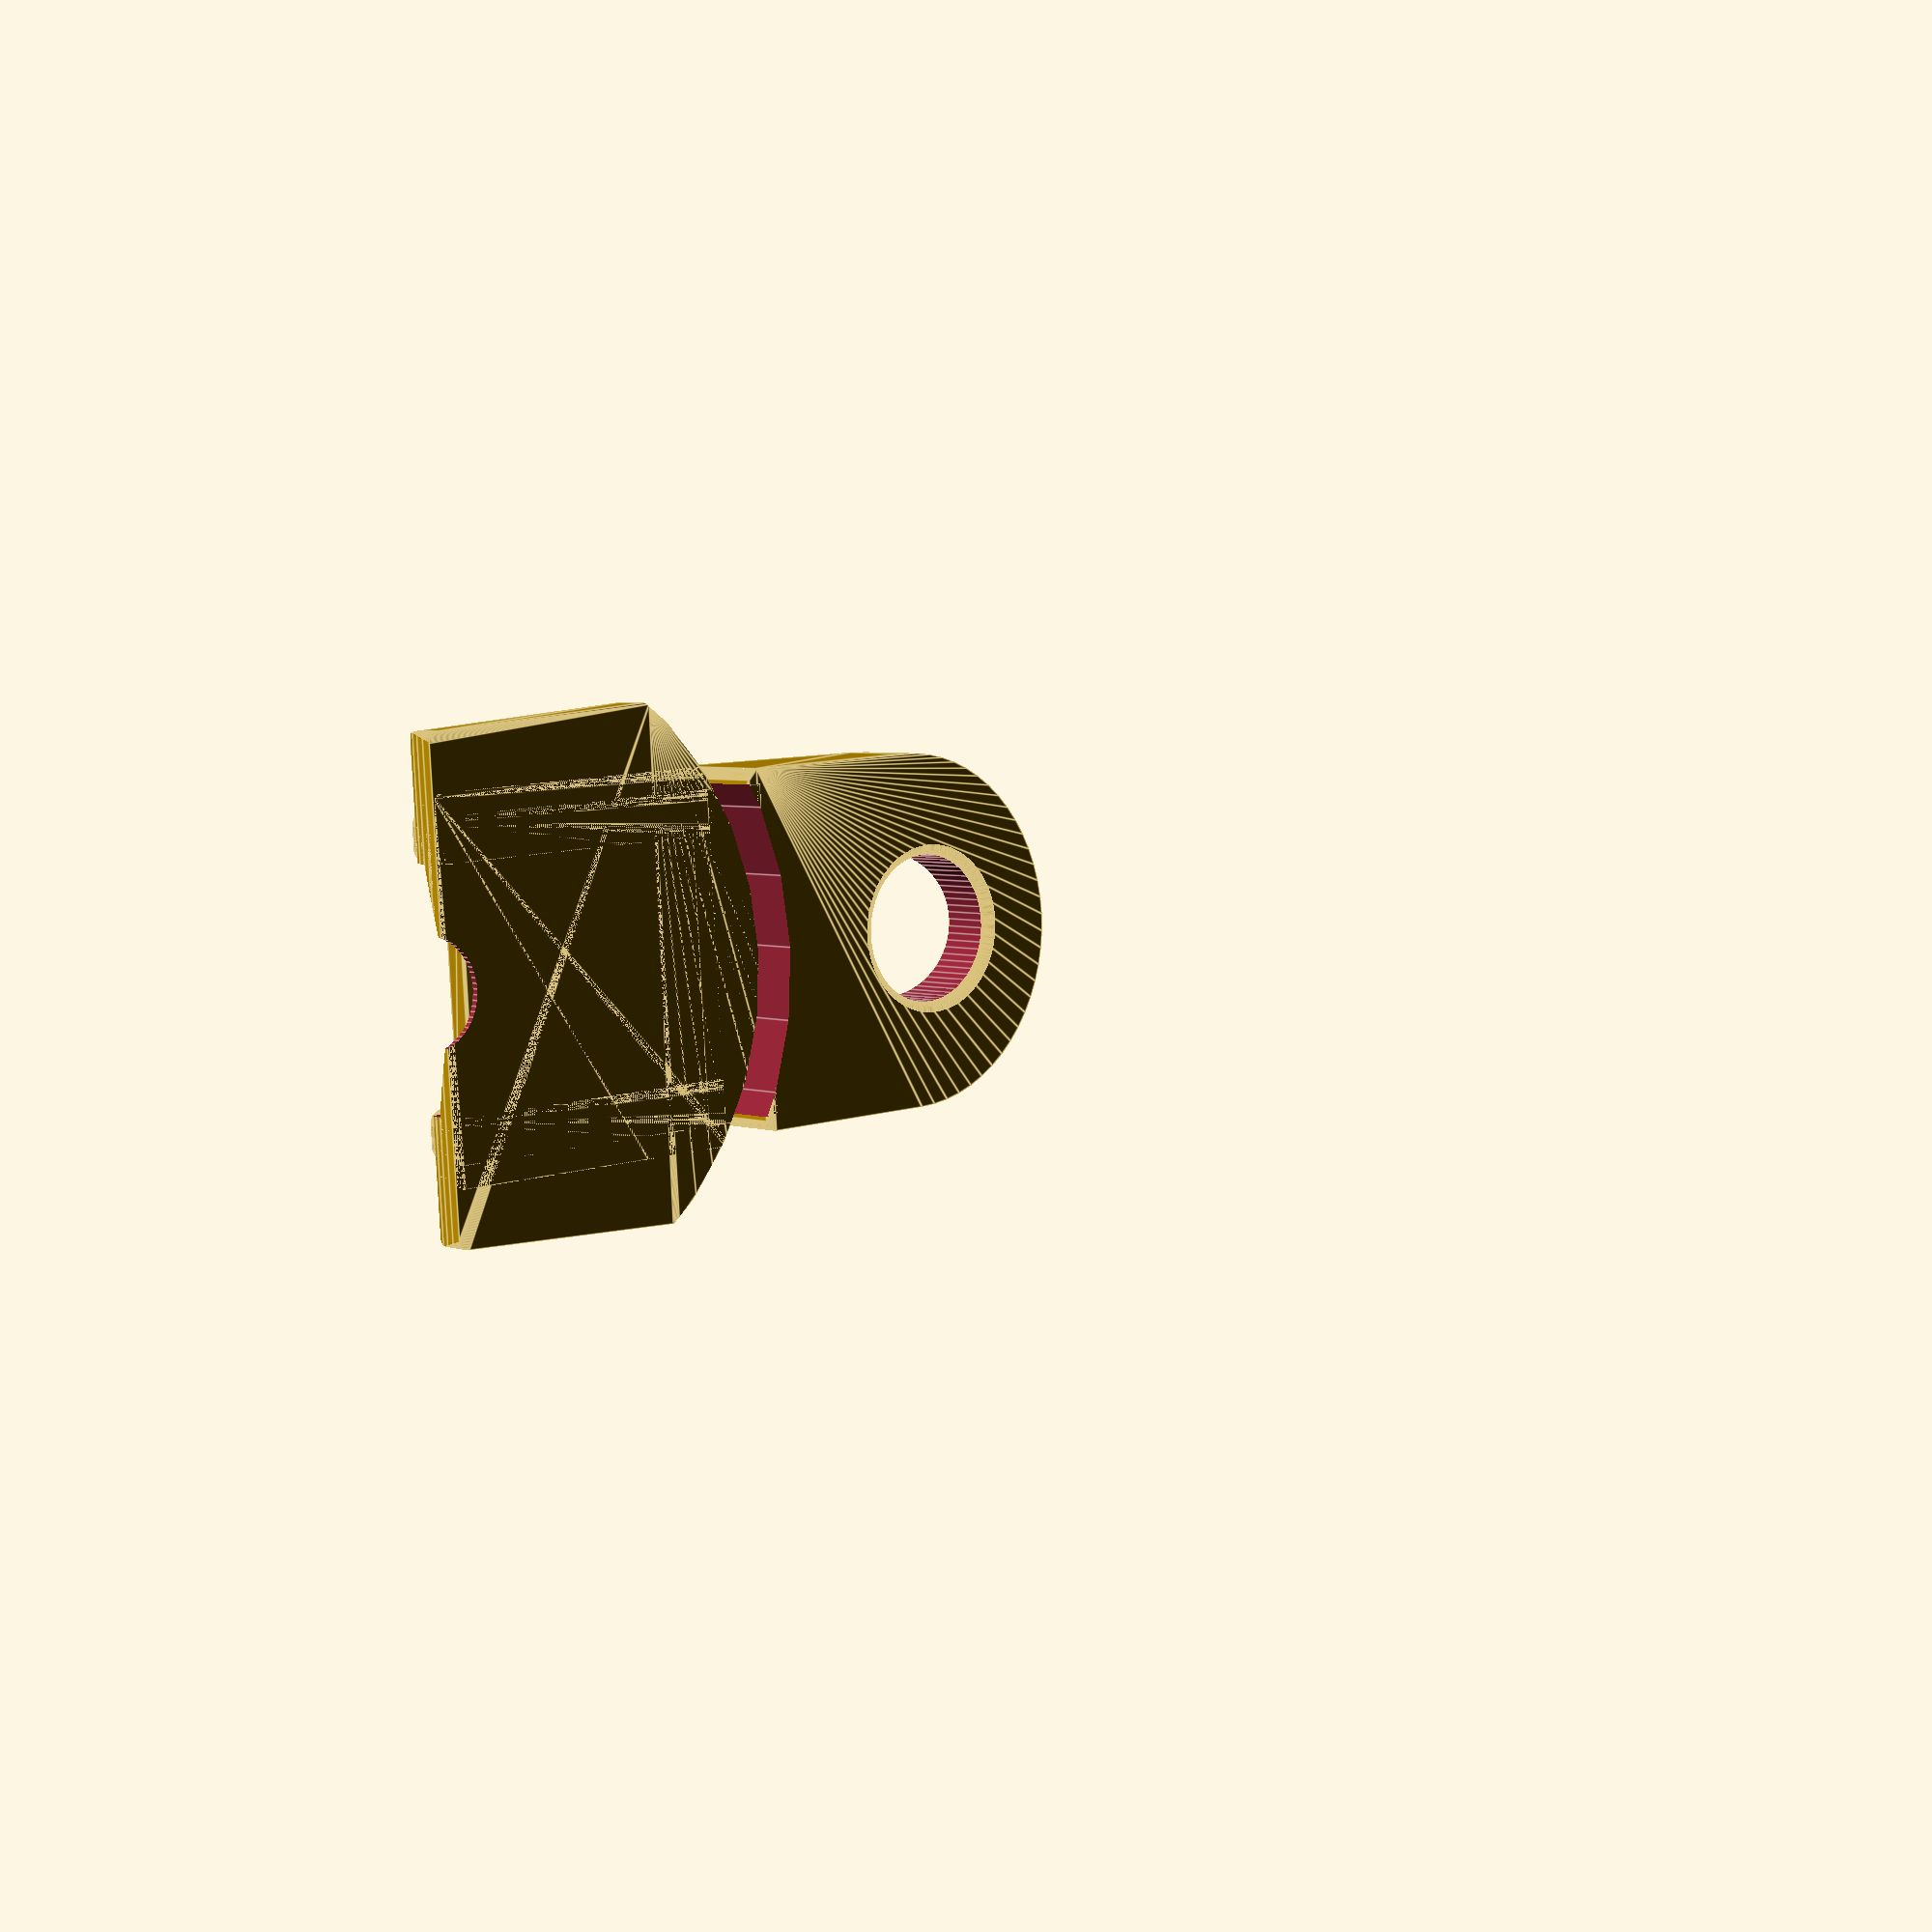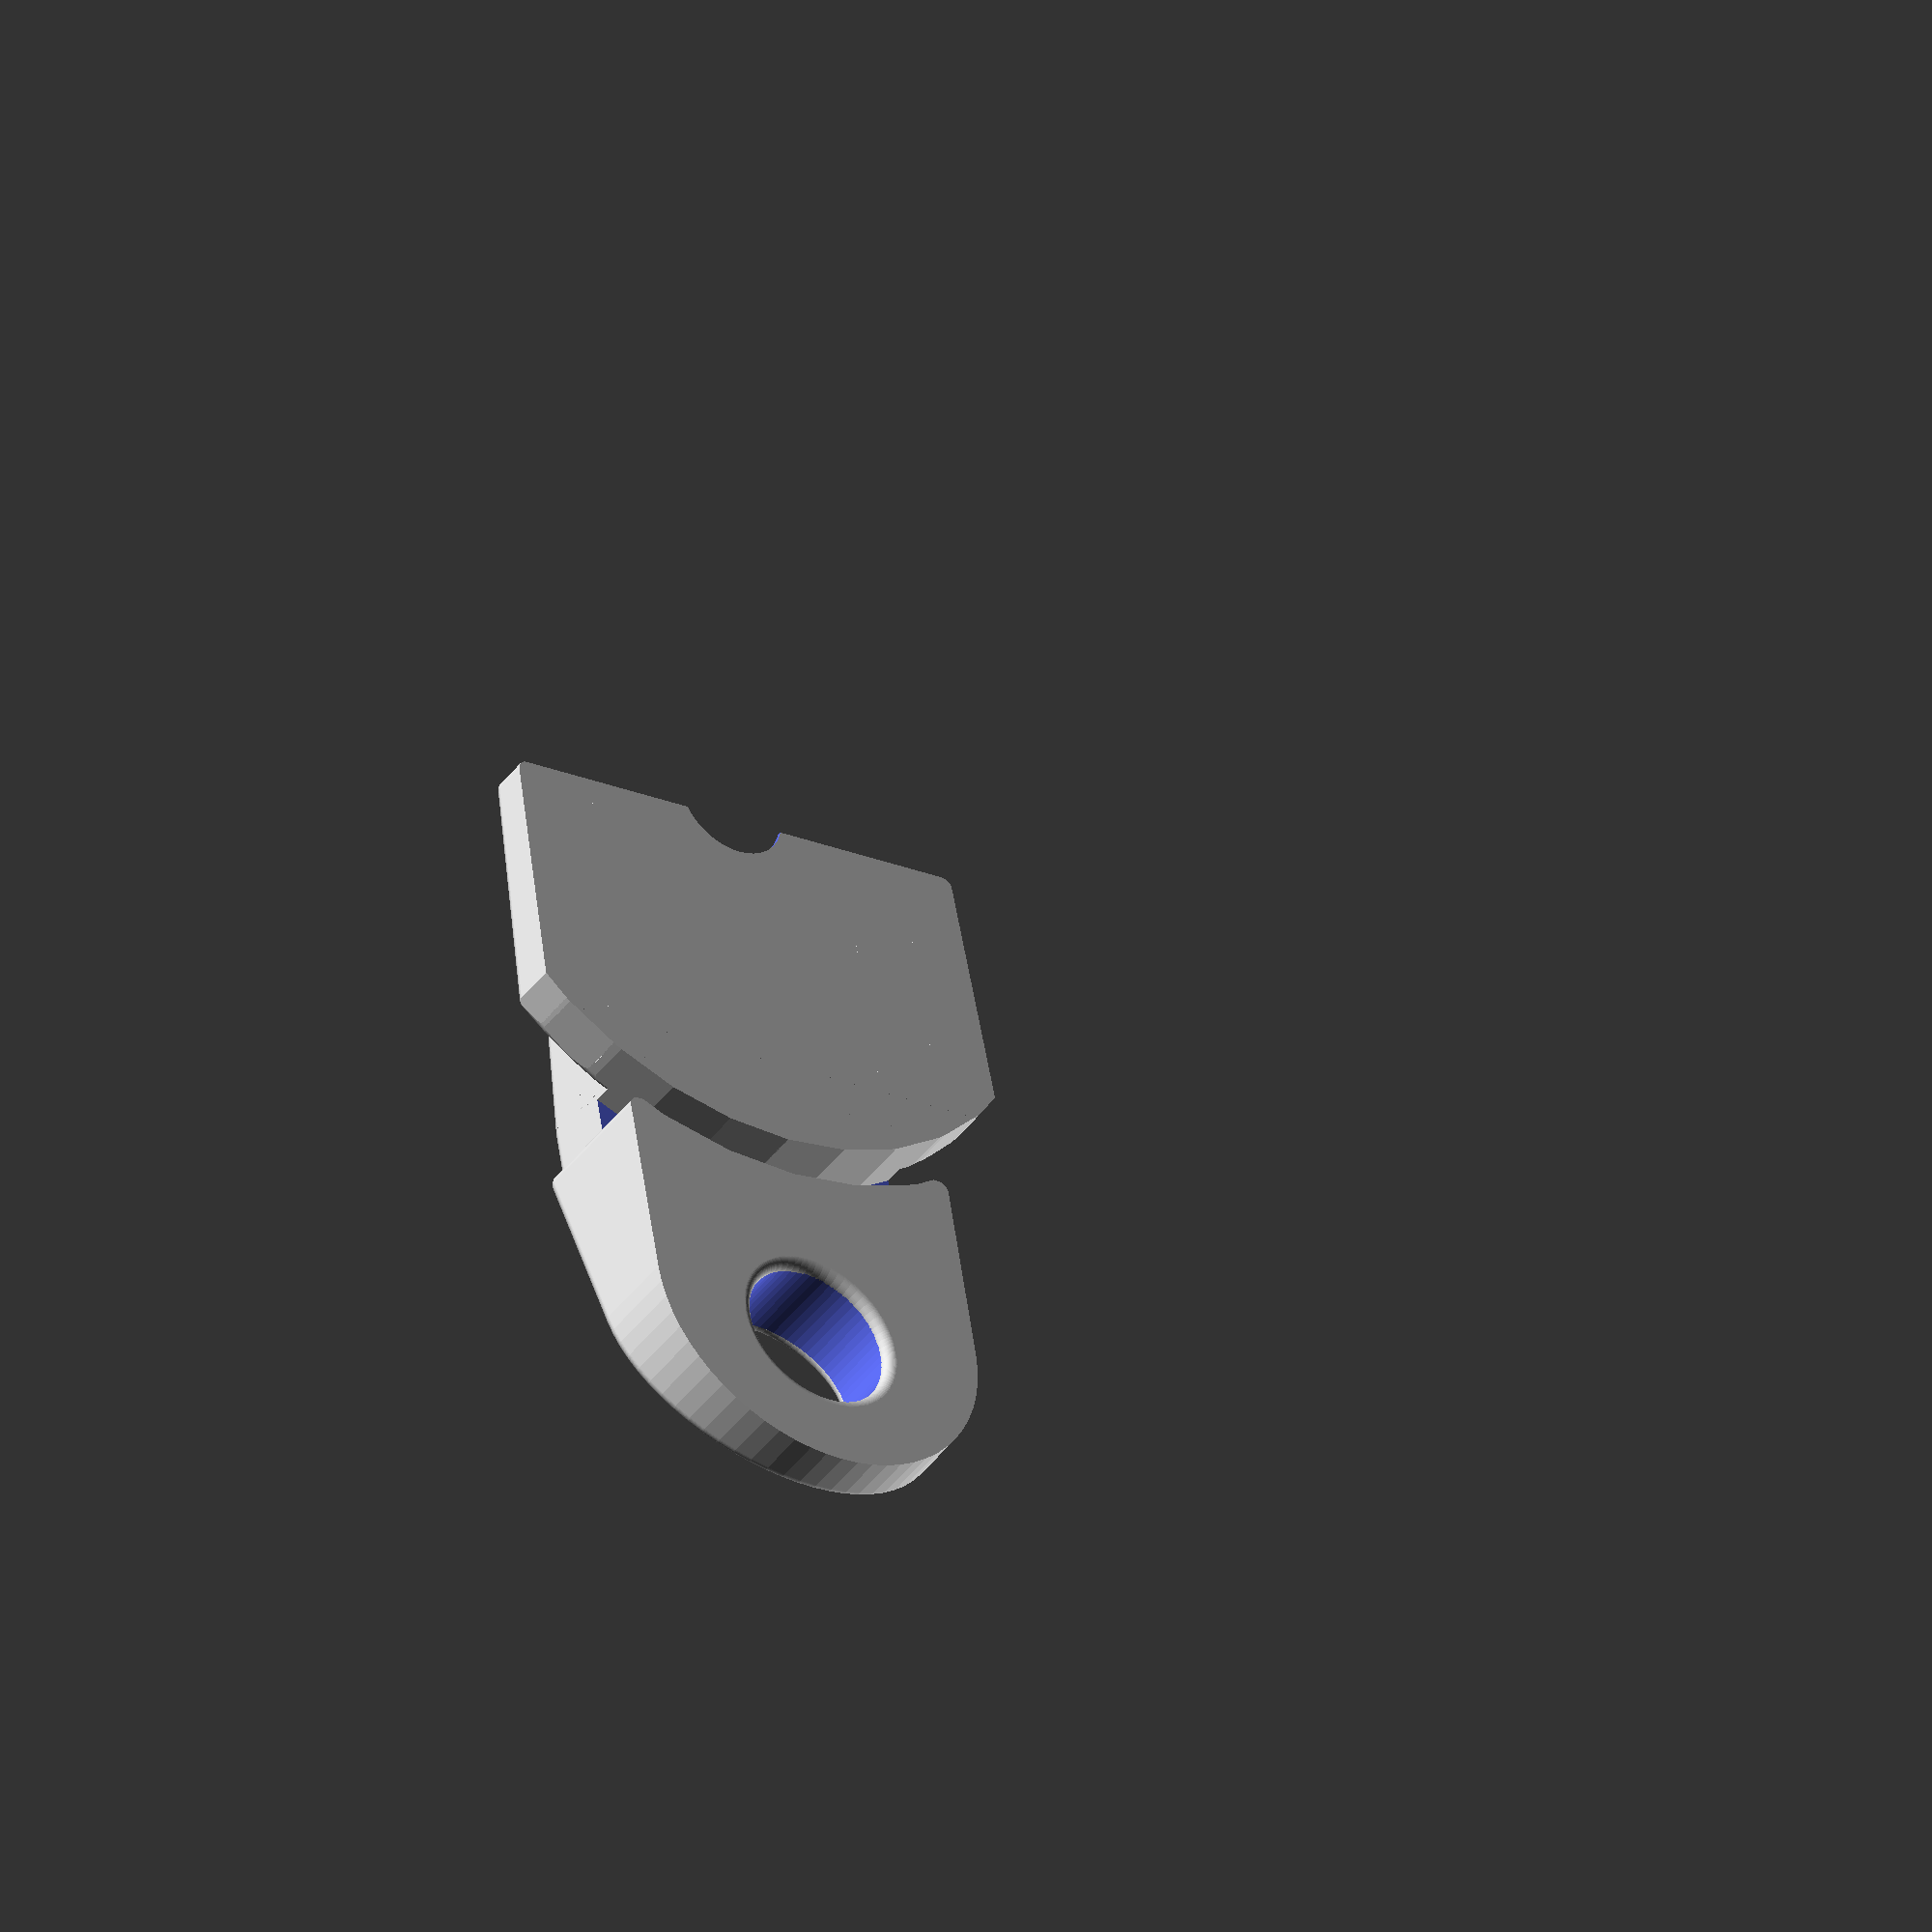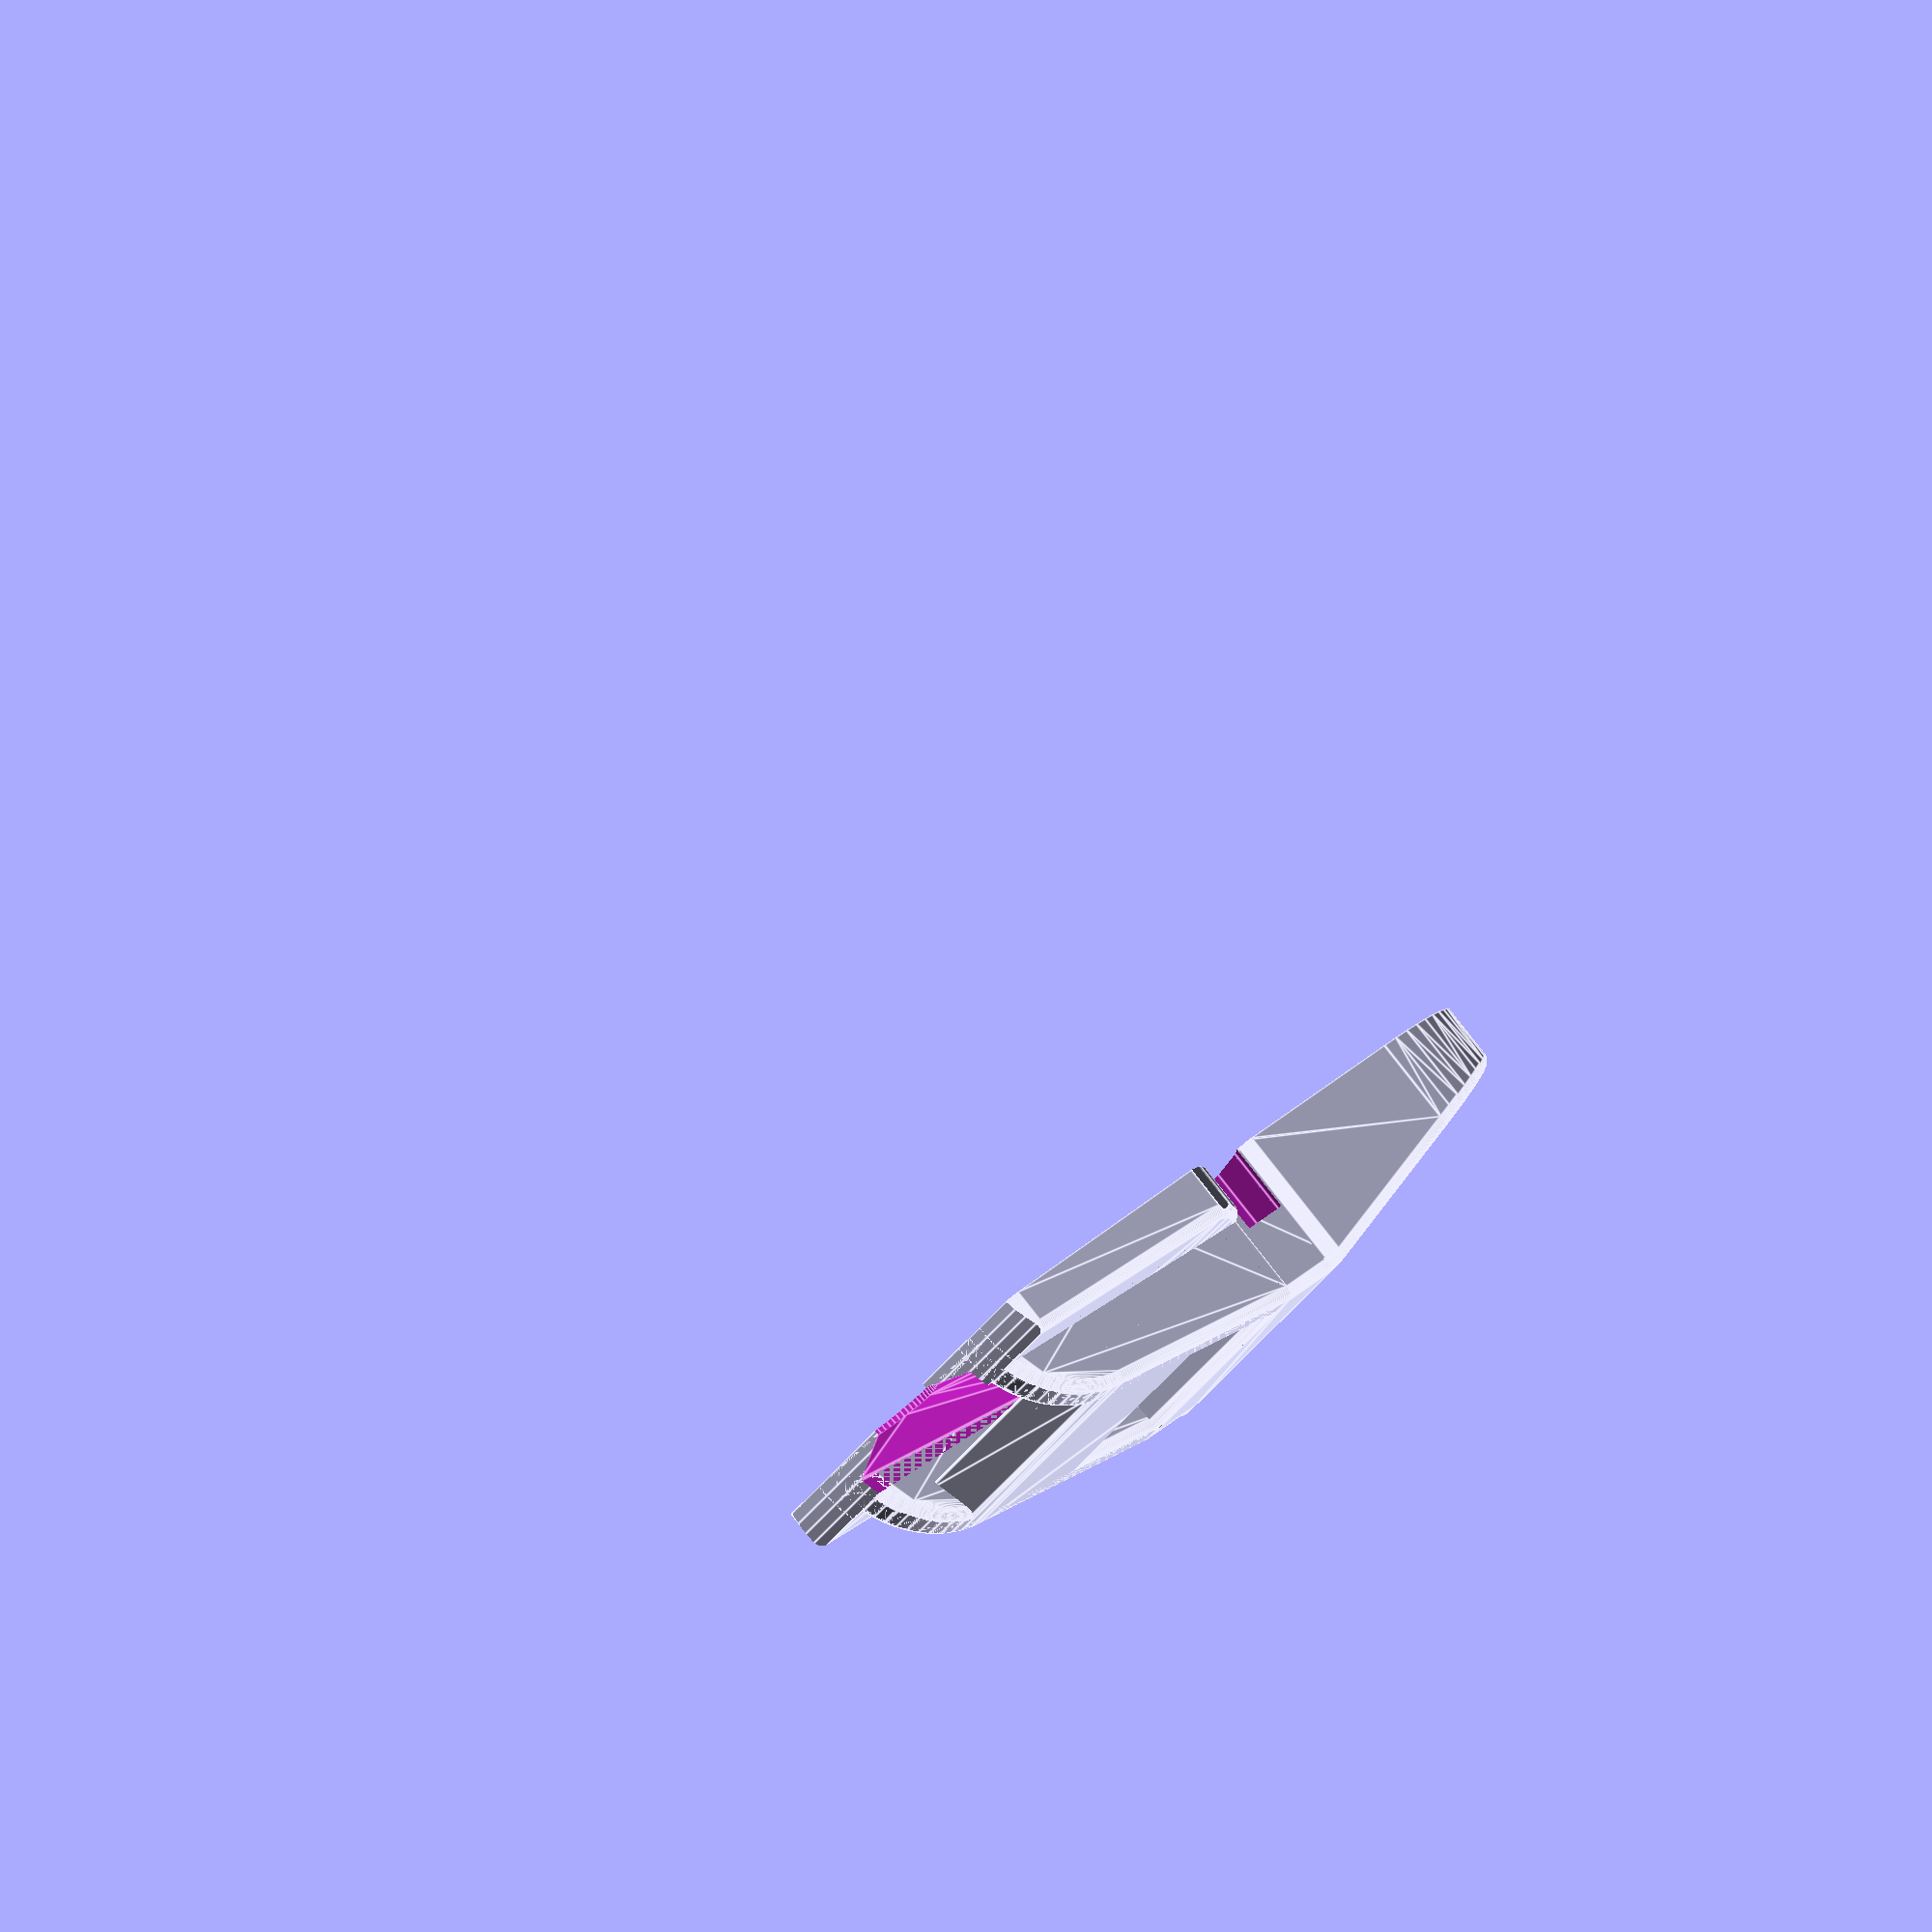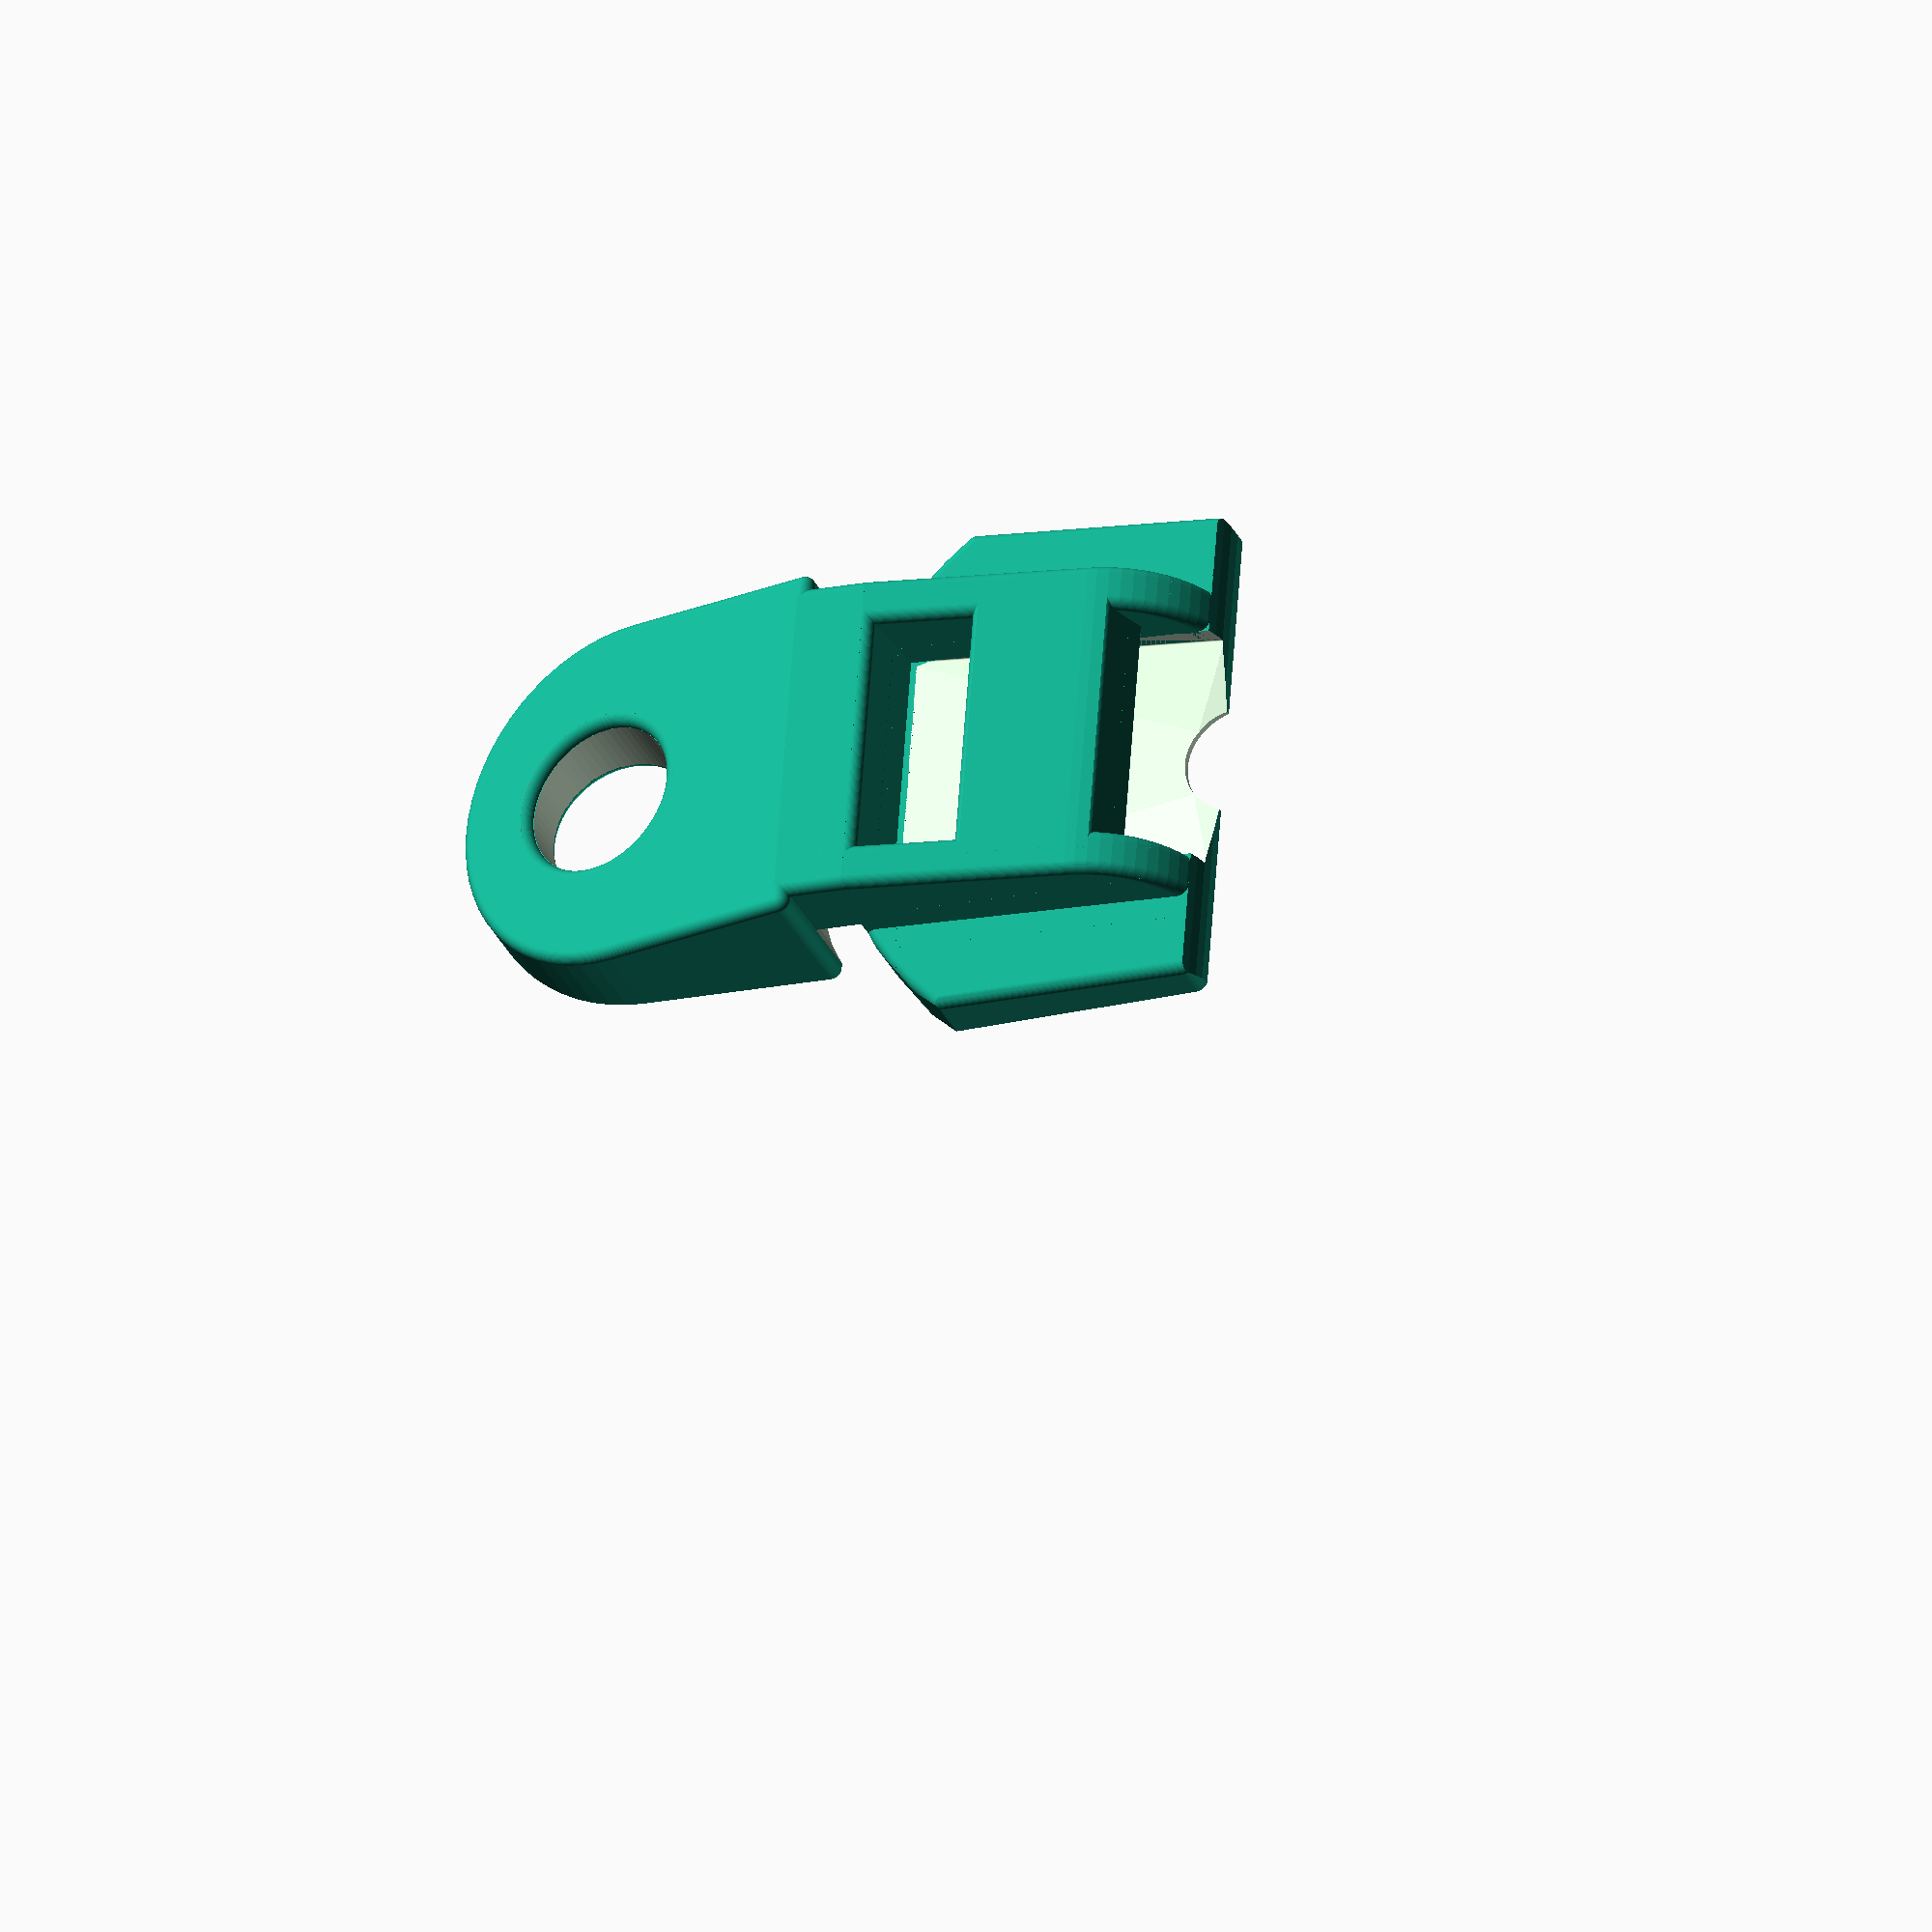
<openscad>
// Somewhat silly recreation of https://www.thingiverse.com/thing:5386671/
// rendered entirely in OpenSCAD with a few changes here and there.
// (Clearly I have too much time on my hands).
//
// Probably could be modified, but I hard coded a lot of dimensions
// just by eyeballing the preview till it looked good, so your
// milage may vary :-).
//
// I printed one without supports and it printed fine and opens cans
// and rotates around over the opening as intended.

// radius for curved edges to avoid sharp edges and look nice
edge_rad=0.7;

// Dimensions used in the base that goes under the pull tab
base_frontz=2.91; // height at front
base_backz=3.5;   // height at rear
base_backx=16.8;  // depth from front to incurving back
base_fronty=32.7; // width at front
base_backy=33.93; // width of incurving piece at back
base_angle=atan((base_backz-base_frontz)/base_backx); // angle base slopes up
base_back_seg=100; // degrees of toroid required for curve at back
base_loop_rad=22;  // radius of curve at back of base
base_loop_off=3;   // offset of center of base loop
base_loop_z=2.226; // height of base loop to join with base properly

flat_height=9.55; // height of flat joining front and back half
flat_deep=21.4;   // depth from x=0 of flat part
flat_x=4.5;       // x width of flat part
flat_y=22;        // y width of flat part

wall_thick=3;     // how thick are walls on either side of trench
wall_ang=6.75;    // angle of top of wall
wallrad=7.9;      // radius of curved front of wall
walllen=14.5;     // length of extensions to reach back of lifter

bottom_front_bridge_z=4.4;  // Height of bottom front edge of bridge
bottom_front_bridge_x=4.65; // Depth to bottom front edge of bridge
bottom_back_bridge_z= 6;    // Height of bottom back edge of bridge
bottom_back_bridge_x=12.2;  // depth to bottom back edge of bridge: 12.2

back_x=25; // back "lever" part starts at x==25
back_limit=50; // back ends at x==5
back_wide=24; // width of back piece
back_ang=14; // slope of back piece
back_len=13; // length of straight sides of back piece

// I tried thing 5401711, but aussie beer cans aren't the right
// diameter. Put back the larger cut out for the can edge. This may be the
// only bit you'll want to modify to fit cans better.
//
module big_cut() {
   translate([3,0,-0.5])
      difference() {
         cylinder(r=24.7,h=5,$fn=32);
         translate([0,0,-1])
         cylinder(r=22,h=7,$fn=32);
      }
}

// Can't successfuly manipulate the stl file for love nor money. Let's
// go ahead and do a new design from scratch in openscad.

module hemi(rad=0.7) {
   difference() {
      sphere(r=rad,$fn=64);
      translate([-rad,-rad,-2*rad])
         cube([2*rad,2*rad,2*rad]);
   }
}

module base_back_loop() {
   translate([0,0,base_loop_z])
      rotate([0,-base_angle,0])
         translate([base_loop_off,0,0])
            rotate([0,0,-base_back_seg/2])
            rotate_extrude(angle=base_back_seg,$fn=64)
               translate([base_loop_rad-edge_rad,0,0])
                  circle(r=edge_rad,$fn=64);
}

// Pick off dimensions of the trench to slide tab into.

// Distance to back of trench: 20.7
// Distance from middle to one side of trench: 8
// Height of center back of trench: 3.75
// Distance to front of midpoint of trench: 2.495
// Height of front midpoint of trench: 0.48
// Distance from front to edge of central trench polygon: 1.67
// Distance from middle to edge of centrel trench polygon: 2.33
// Height of edge of central trench polygon: 0.41
// Height of front side slope panel in trench: 1.52
// Distance from middle line to front lip polygon: 3.49
// Height of front lip polygon: 0.3

// One half of center of trench - morror this to get other half.
//
module half_center_trench() {
   r=0.1;
   hull() {
      translate([20.7-r,8-r,3.75+r])
         sphere(r=r,$fn=64);
      translate([20.7-r,0,3.75+r])
         sphere(r=r,$fn=64);
      translate([20.7-r,0,6])
         sphere(r=r,$fn=64);
      translate([2.495,0,0.48+r])
         sphere(r=r,$fn=64);
      translate([1.67+r,2.33-r,0.41+r])
         sphere(r=r,$fn=64);
      translate([20.7-r,8-r,6])
         sphere(r=r,$fn=64);
      translate([2.495+r,0,6])
         sphere(r=r,$fn=64);
      translate([1.67+r,2.33-r,6])
         sphere(r=r,$fn=64);
   }
}

// One half of side slope of trench - mirror to get other half
//
module half_side_trench() {
   r=0.1;
   hull() {
      translate([1.67+r,2.33-r,0.41+r])
         sphere(r=r,$fn=64);
      translate([1.67+r,2.33-r,6])
         sphere(r=r,$fn=64);
      translate([20.7-r,8-r,3.75+r])
         sphere(r=r,$fn=64);
      translate([20.7-r,8-r,6])
         sphere(r=r,$fn=64);
      translate([r,8-r,1.52+r])
         sphere(r=r,$fn=64);
      translate([r,8-r,6])
         sphere(r=r,$fn=64);
   }
}

// One half of the lips at front of trench - mirror for other half
//
module front_lip_trench() {
   r=0.1;
   hull() {
      translate([1.67+r,2.33-r,0.41+r])
         sphere(r=r,$fn=64);
      translate([1.67+r,2.33-r,6])
         sphere(r=r,$fn=64);
      translate([0,3.49,0.3+r])
         sphere(r=r,$fn=64);
      translate([0,3.49+r,6])
         sphere(r=r,$fn=64);
      translate([0,8-r,1.52+r])
         sphere(r=r,$fn=64);
      translate([0,8-r,6])
         sphere(r=r,$fn=64);
   }
}

// Sape of the entire trench the tab slide into, subtract from the base
//
module trench_shape() {
   union() {
      half_center_trench();
      half_side_trench();
      front_lip_trench();
      mirror([0,1,0])
         half_center_trench();
      mirror([0,1,0])
         half_side_trench();
      mirror([0,1,0])
         front_lip_trench();
   }
}

// Model the front lifter base plate.
//
module base_lifter() {
   rad=edge_rad;
   frontz=base_frontz;
   backz=base_backz;
   backx=base_backx;
   fronty=base_fronty;
   backy=base_backy;
   difference() {
      // Put some hemispheres and toroid segments together with hull
      // to form the basic shape of the lifter base with nice rounded edges
      hull() {
         translate([rad,(-fronty/2)+rad,0])
            hemi(rad=rad);
         translate([rad,(fronty/2)-rad,0])
            hemi(rad=rad);
         translate([rad,(-fronty/2)+rad,frontz-rad])
            hemi(rad=rad);
         translate([rad,(fronty/2)-rad,frontz-rad])
            hemi(rad=rad);
         translate([backx,(-backy/2)+rad,0])
            hemi(rad=rad);
         translate([backx,(backy/2)-rad,0])
            hemi(rad=rad);
         translate([backx,(-backy/2)+rad,backz-rad])
            hemi(rad=rad);
         translate([backx,(backy/2)-rad,backz-rad])
            hemi(rad=rad);
         base_back_loop();
         linear_extrude(height=0.01)
            projection(cut=false)
               base_back_loop();
      }
      trench_shape();
      translate([-1.2,0,-1])
         cylinder(r=3.7,h=7,$fn=64);
   }
}

// Shape of walls tab slides between
module lifter_wall_shape() {
   translate([wallrad,0,0])
   union() {
      rotate([90,0,0])
         rotate_extrude($fn=64)
            translate([wallrad-edge_rad,0,0])
               circle(r=edge_rad,$fn=64);
      rotate([0,-wall_ang,0])
         translate([0,0,wallrad-edge_rad])
            rotate([0,90,0])
               cylinder(r=edge_rad,h=walllen,$fn=64);
   }
}

module thin_lifter_wall() {
   hull() {
      linear_extrude(height=0.01)
         projection(cut=false)
            lifter_wall_shape();
      difference() {
         lifter_wall_shape();
         translate([-1,-25,-50])
            cube([50,50,50]);
      }
   }
}

module lifter_wall(wall_thick=wall_thick) {
   hull() {
      translate([0,-edge_rad+(wall_thick/2),0])
         thin_lifter_wall();
      mirror([0,1,0])
         translate([0,-edge_rad+(wall_thick/2),0])
            thin_lifter_wall();
   }
}

// The bridge over the trench to capture the pull tab
//
module bridge() {
   w=9;
   intersection() {
      hull() {
         translate([bottom_front_bridge_x,w,bottom_front_bridge_z])
            sphere(r=0.11,$fn=64);
         translate([bottom_front_bridge_x+1.5,w,bottom_front_bridge_z+2.7])
            sphere(r=edge_rad,$fn=64);
         translate([bottom_back_bridge_x,w,bottom_back_bridge_z])
            sphere(r=0.11,$fn=64);
         translate([bottom_back_bridge_x+1.5,w,bottom_back_bridge_z+2])
            sphere(r=edge_rad,$fn=64);
         translate([bottom_front_bridge_x,-w,bottom_front_bridge_z])
            sphere(r=0.11,$fn=64);
         translate([bottom_front_bridge_x+1.5,-w,bottom_front_bridge_z+2.7])
            sphere(r=edge_rad,$fn=64);
         translate([bottom_back_bridge_x,-w,bottom_back_bridge_z])
            sphere(r=0.11,$fn=64);
         translate([bottom_back_bridge_x+1.5,-w,bottom_back_bridge_z+2])
            sphere(r=edge_rad,$fn=64);
      }
   lifter_wall(wall_thick=25);
   }
}

// Add superstructure to the front lifter half to build the complete
// model. This is just the front half that lifts the tab, still needs the
// back half for leverage and hole to hang it from.
//
module complete_lifter() {
   difference() {
      union() {
         base_lifter();
         hull() {
            translate([flat_deep,(flat_y/2)-edge_rad,flat_height-edge_rad])
               union() {
                  rotate([0,90,0])
                     cylinder(r=edge_rad,h=flat_x,$fn=64);
                  sphere(r=edge_rad,$fn=64);
               }
            translate([flat_deep,(-flat_y/2)+edge_rad,flat_height-edge_rad])
               union() {
                  rotate([0,90,0])
                     cylinder(r=edge_rad,h=flat_x,$fn=64);
                  sphere(r=edge_rad,$fn=64);
               }
            translate([flat_deep-1.3,-flat_y/2,0])
               cube([flat_x+1.3,flat_y,0.1]);
         }
         translate([0,11-wall_thick/2,0])
            lifter_wall();
         translate([0,-(11-wall_thick/2),0])
            lifter_wall();
         bridge();
      }
      difference() {
         translate([-45,-25,-25])
            cube([50,50,50]);
         translate([wallrad,25,0])
            rotate([90,0,0])
               cylinder(r=wallrad,h=50,$fn=64);
      }
   }
}

// rounded corner piece for the back part
//
module back_corner() {
   translate([back_x+edge_rad,(back_wide/2)-edge_rad,0])
   union() {
      cylinder(r=edge_rad,h=flat_height-edge_rad,$fn=64);
      translate([0,0,flat_height-edge_rad])
         sphere(r=edge_rad,$fn=64);
   }
}

// edge of the top of the back part
//
module back_top() {
   translate([back_x+edge_rad,0,flat_height-edge_rad])
   rotate([0,back_ang,0])
   union() {
      translate([0,back_wide/2-edge_rad,0])
         rotate([0,90,0])
            union() {
               sphere(r=edge_rad,$fn=64);
               cylinder(r=edge_rad,h=back_len,$fn=64);
               translate([0,0,back_len])
                  sphere(r=edge_rad,$fn=64);
            }
      translate([0,-(back_wide/2-edge_rad),0])
         rotate([0,90,0])
            union() {
               sphere(r=edge_rad,$fn=64);
               cylinder(r=edge_rad,h=back_len,$fn=64);
               translate([0,0,back_len])
                  sphere(r=edge_rad,$fn=64);
            }
      translate([back_len,0,0])
         rotate([0,0,-90])
            rotate_extrude(angle=180,$fn=64)
               translate([(back_wide/2)-edge_rad,0,0])
                  circle(r=edge_rad,$fn=64);
   }
}

// Join the back corners and back top piece for framework of the back
module back_frame() {
   union() {
      back_top();
      back_corner();
      mirror([0,1,0])
         back_corner();
   }
}

// Project the shape of the back frame for the bottom and use hull to
// make that a solid shape for the back part.
//
module solid_back() {
   hull() {
      linear_extrude(height=0.1)
         projection(cut=false)
            back_frame();
      back_frame();
   }
}

// Hole shape with rounded edges to subtract from back piece
//
module hole_plug() {
   topz=3.88;
   difference() {
      union() {
         translate([0,0,-1])
         cylinder(r=5,h=15,$fn=64);
         translate([0,0,-1])
            cylinder(r=5+edge_rad,h=edge_rad+1,$fn=64);
         translate([0,0,topz])
            difference() {
               cylinder(r=5+edge_rad,h=15-1-topz,$fn=64);
               translate([5+edge_rad,0,0])
                  rotate([0,back_ang,0])
                     translate([-25,-25,-50])
                        cube([50,50,50]);
            }
      }
      translate([0,0,edge_rad])
         rotate_extrude($fn=64)
            translate([5+edge_rad,0,0])
               circle(r=edge_rad,$fn=64);
      translate([0,0,topz+2*edge_rad])
         rotate([0,back_ang,0])
            scale([1.04,1,1])
            rotate_extrude($fn=64)
               translate([5+edge_rad,0,0])
                  circle(r=edge_rad,$fn=64);
   }
}

// Put together all the pieces and remove extra bits to make the final
// can opener part.
//
// Printed one and it works fine, but I have some minor defects telling
// mew it is time to level the print bed :-).
//
module final_opener() {
   difference() {
      union() {
         complete_lifter();
         solid_back();
      }
      big_cut();
      translate([40,0,0])
         hole_plug();
   }
}

final_opener();

</openscad>
<views>
elev=176.3 azim=3.7 roll=40.7 proj=p view=edges
elev=41.1 azim=99.3 roll=147.1 proj=o view=solid
elev=96.0 azim=212.9 roll=218.2 proj=o view=edges
elev=30.6 azim=184.3 roll=21.4 proj=o view=wireframe
</views>
